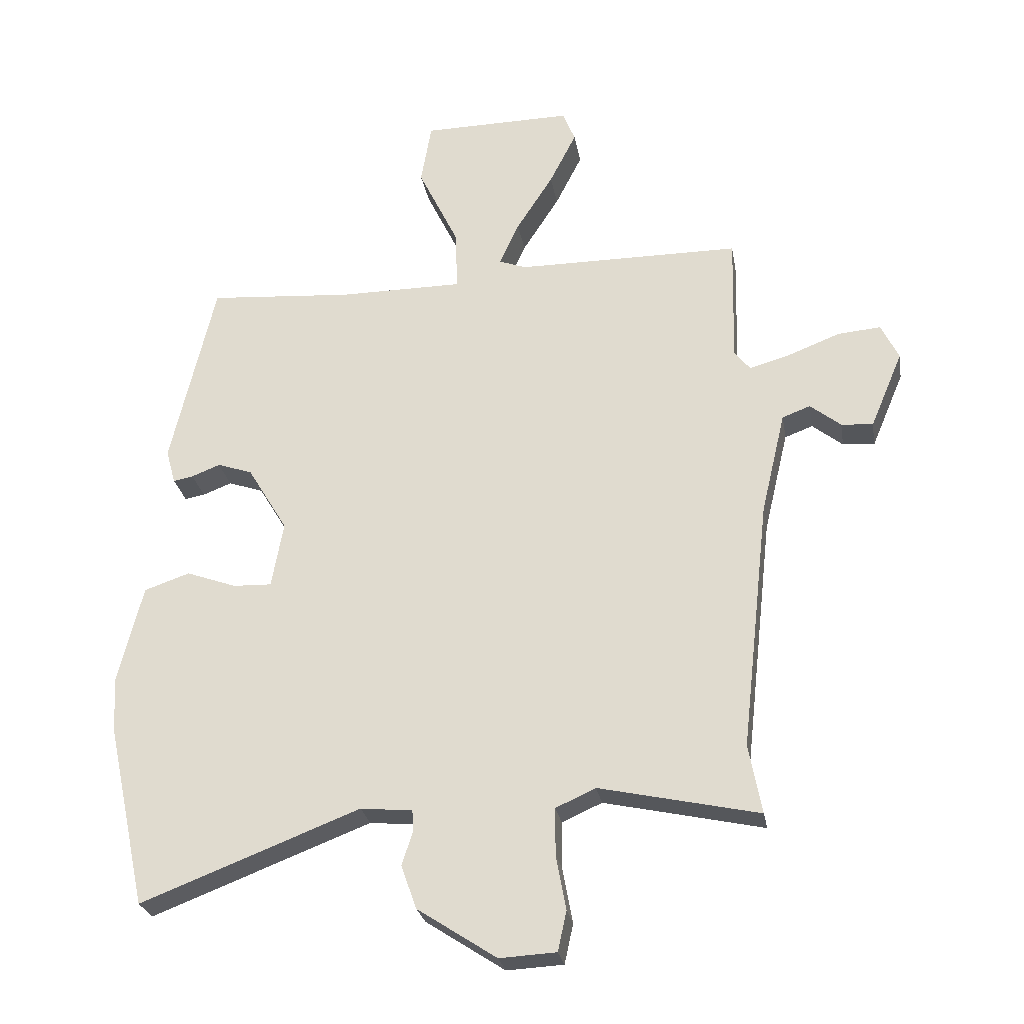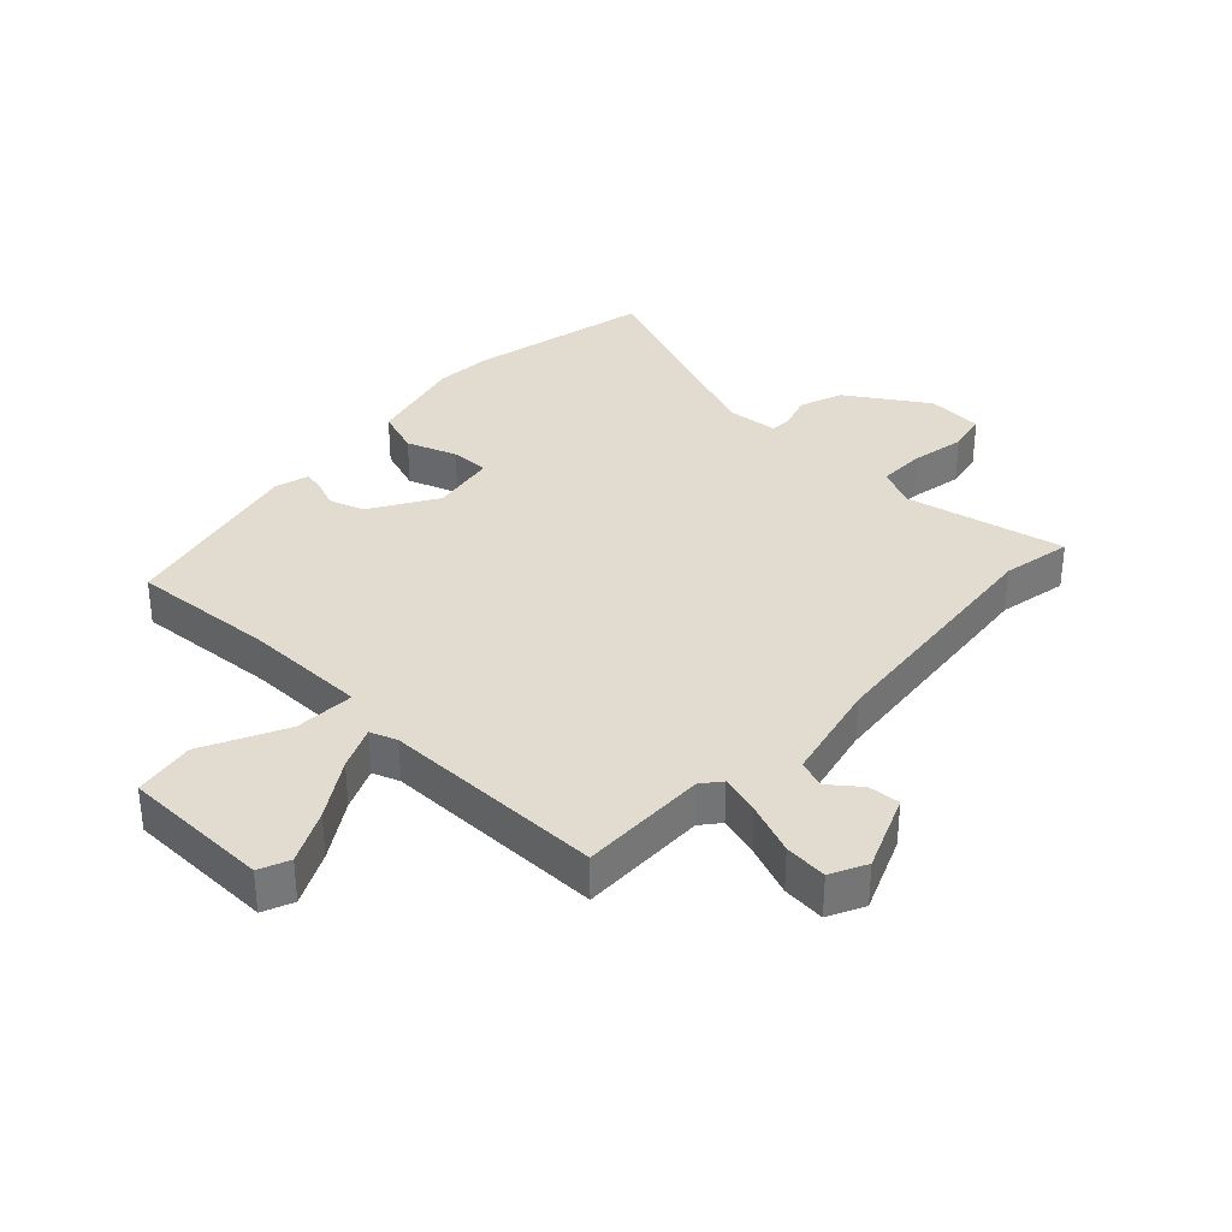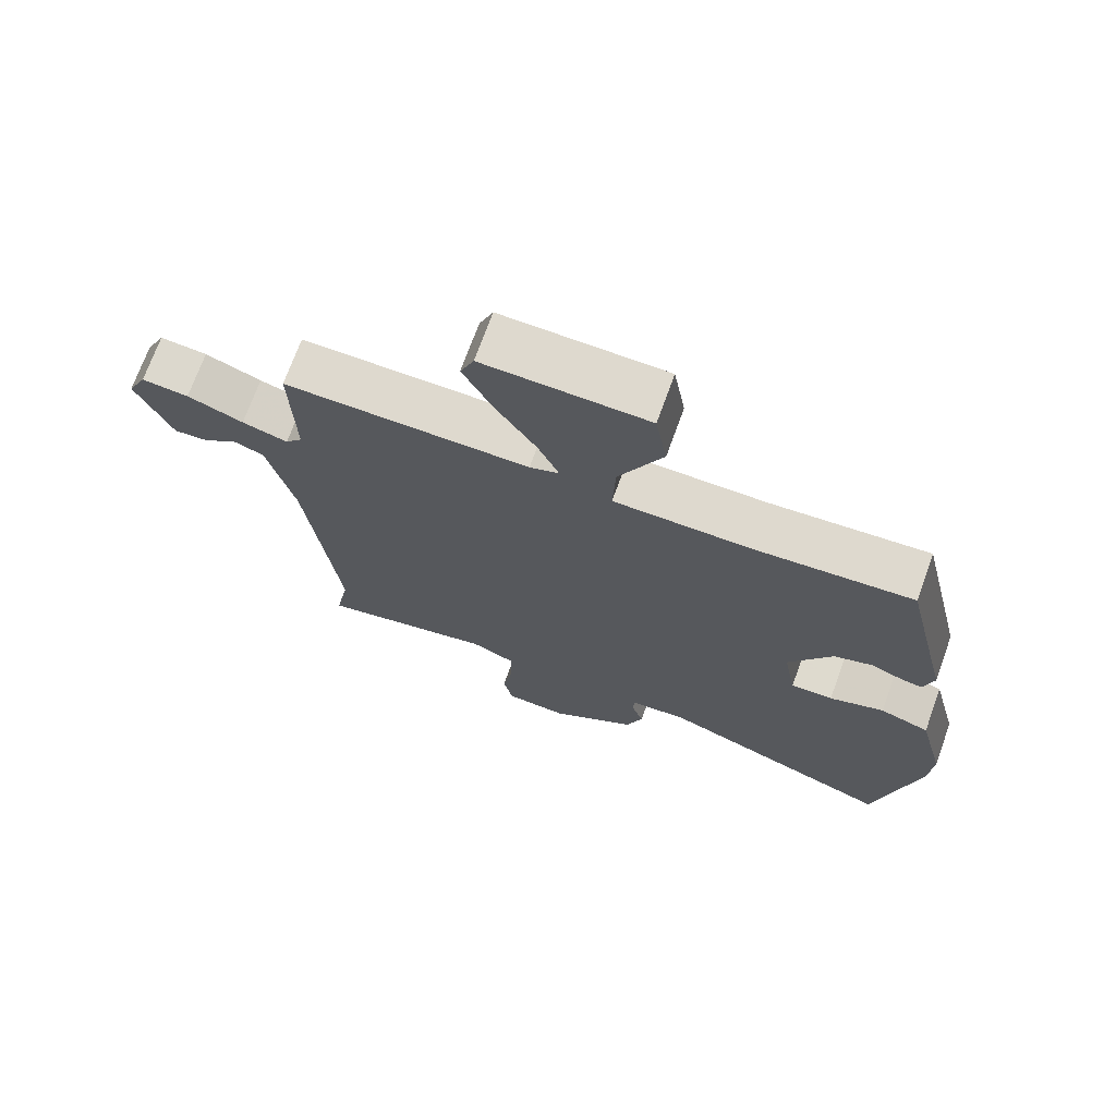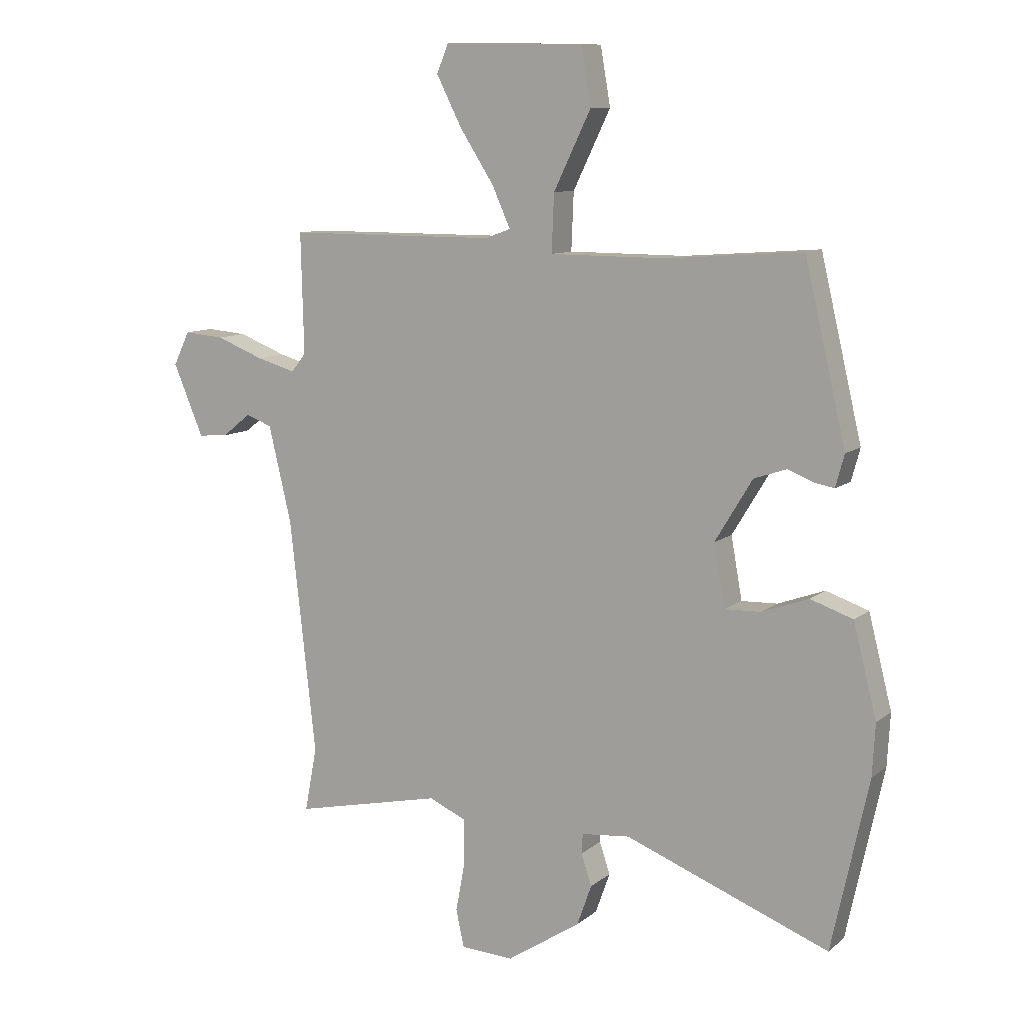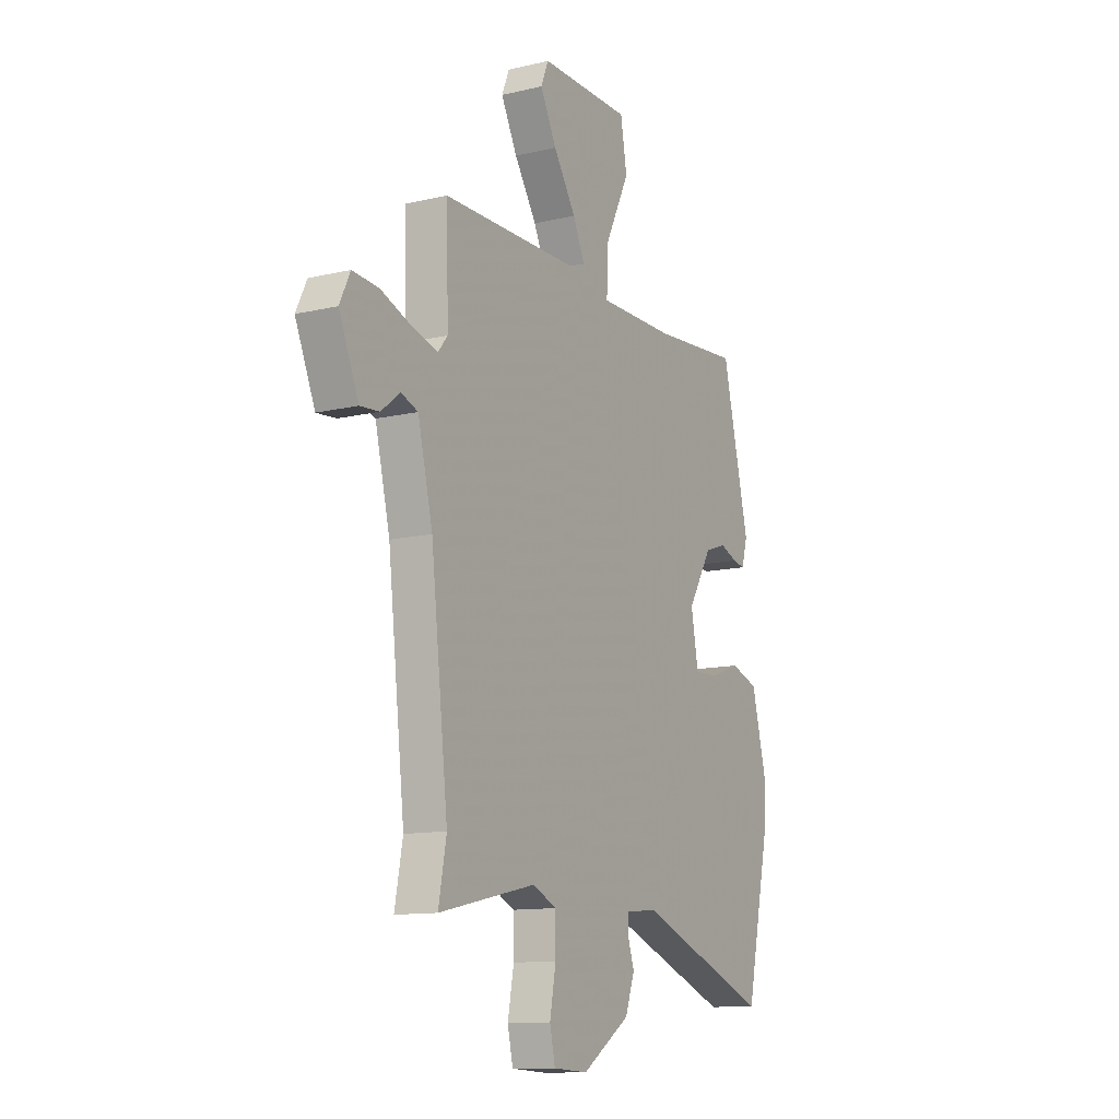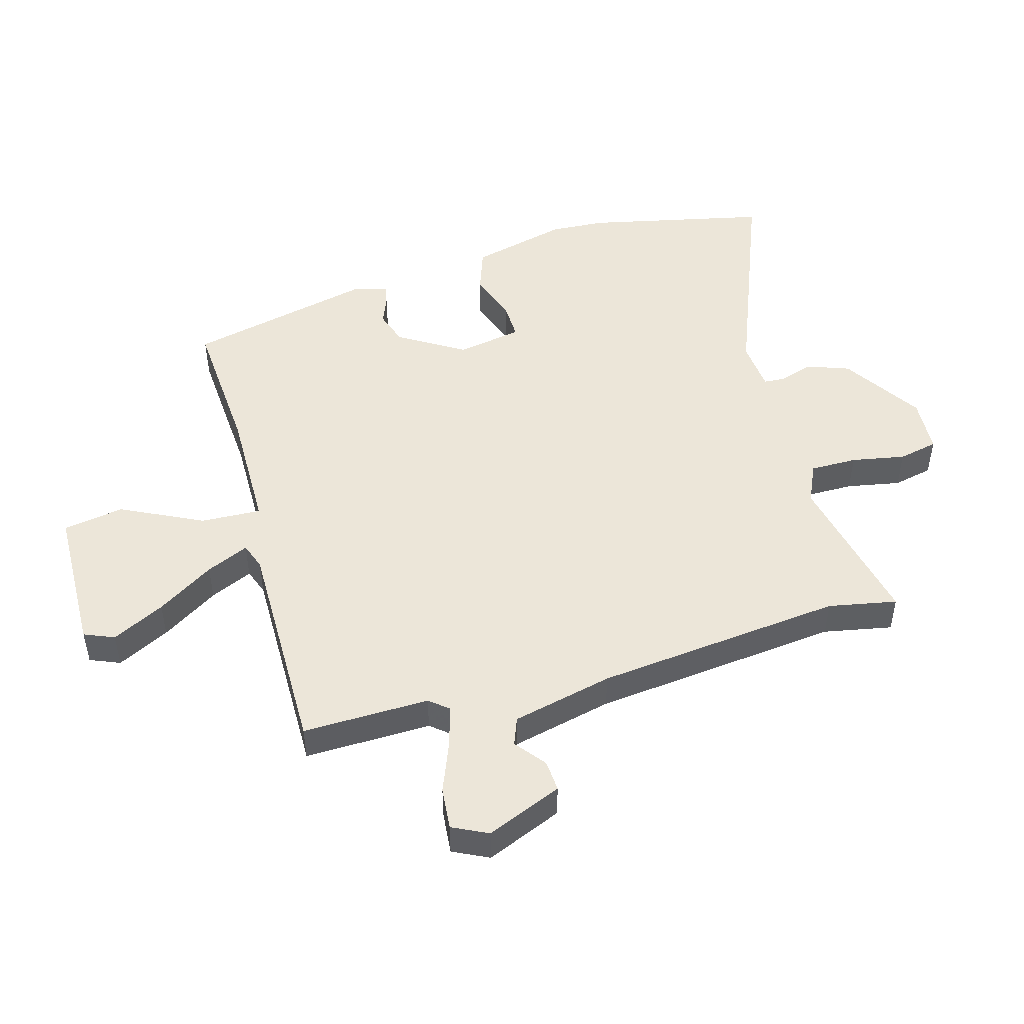
<metadata>
{"format":"obj","ext":"obj","renderer":"f3d","projection":"perspective","resolution":1024,"background":"white","views":[{"elev":-26.3,"azim":9.6,"up":"+Z"},{"elev":34.3,"azim":43.7,"up":"+Y"},{"elev":71.4,"azim":-160.1,"up":"+Z"},{"elev":9.9,"azim":-151.9,"up":"+Z"},{"elev":-12.0,"azim":119.4,"up":"+Z"},{"elev":49.0,"azim":74.5,"up":"+Y"}]}
</metadata>
<code>
v 0.484 0.07 -0.417
v 0.505 0.07 -0.528
v 0.249 0.07 -0.472
v 0.185 0.07 -0.501
v 0.185 0.07 -0.577
v 0.201 0.07 -0.664
v 0.187 0.07 -0.728
v 0.096 0.07 -0.733
v -0.031 0.07 -0.65
v -0.056 0.07 -0.58
v -0.038 0.07 -0.526
v -0.04 0.07 -0.492
v -0.123 0.07 -0.484
v -0.474 0.07 -0.62
v -0.537 0.07 -0.327
v -0.542 0.07 -0.238
v -0.502 0.07 -0.08
v -0.429 0.07 -0.055
v -0.349 0.07 -0.084
v -0.287 0.07 -0.086
v -0.268 0.07 0.02
v -0.332 0.07 0.126
v -0.388 0.07 0.145
v -0.434 0.07 0.127
v -0.466 0.07 0.121
v -0.481 0.07 0.176
v -0.41 0.07 0.479
v -0.179 0.07 0.462
v 0.021 0.07 0.463
v 0.017 0.07 0.561
v -0.047 0.07 0.693
v -0.03 0.07 0.792
v 0.21 0.07 0.796
v 0.23 0.07 0.747
v 0.187 0.07 0.662
v 0.128 0.07 0.57
v 0.097 0.07 0.501
v 0.14 0.07 0.485
v 0.499 0.07 0.485
v 0.494 0.07 0.279
v 0.519 0.07 0.248
v 0.586 0.07 0.267
v 0.668 0.07 0.299
v 0.737 0.07 0.305
v 0.765 0.07 0.247
v 0.713 0.07 0.124
v 0.662 0.07 0.128
v 0.613 0.07 0.167
v 0.568 0.07 0.15
v 0.529 0.07 -0.014
v 0.484 0 -0.417
v 0.505 0 -0.528
v 0.249 0 -0.472
v 0.185 0 -0.501
v 0.185 0 -0.577
v 0.201 0 -0.664
v 0.187 0 -0.728
v 0.096 0 -0.733
v -0.031 0 -0.65
v -0.056 0 -0.58
v -0.038 0 -0.526
v -0.04 0 -0.492
v -0.123 0 -0.484
v -0.474 0 -0.62
v -0.537 0 -0.327
v -0.542 0 -0.238
v -0.502 0 -0.08
v -0.429 0 -0.055
v -0.349 0 -0.084
v -0.287 0 -0.086
v -0.268 0 0.02
v -0.332 0 0.126
v -0.388 0 0.145
v -0.434 0 0.127
v -0.466 0 0.121
v -0.481 0 0.176
v -0.41 0 0.479
v -0.179 0 0.462
v 0.021 0 0.463
v 0.017 0 0.561
v -0.047 0 0.693
v -0.03 0 0.792
v 0.21 0 0.796
v 0.23 0 0.747
v 0.187 0 0.662
v 0.128 0 0.57
v 0.097 0 0.501
v 0.14 0 0.485
v 0.499 0 0.485
v 0.494 0 0.279
v 0.519 0 0.248
v 0.586 0 0.267
v 0.668 0 0.299
v 0.737 0 0.305
v 0.765 0 0.247
v 0.713 0 0.124
v 0.662 0 0.128
v 0.613 0 0.167
v 0.568 0 0.15
v 0.529 0 -0.014
f 46 47 48
f 45 46 48
f 44 45 48
f 43 44 48
f 42 43 48
f 41 42 48 49
f 40 41 49 50
f 38 39 40
f 40 50 1
f 38 40 1
f 37 38 1
f 34 35 36
f 33 34 36
f 32 33 36
f 31 32 36
f 30 31 36
f 29 30 36 37
f 26 27 28
f 25 26 28
f 24 25 28
f 23 24 28
f 22 23 28 29
f 1 2 3
f 37 1 3
f 29 37 3
f 22 29 3
f 21 22 3
f 17 18 19
f 16 17 19
f 15 16 19
f 14 15 19
f 13 14 19
f 12 13 19 20
f 9 10 11
f 8 9 11
f 7 8 11
f 6 7 11
f 5 6 11
f 4 5 11 12
f 12 20 21
f 4 12 21
f 3 4 21
f 98 97 96
f 98 96 95
f 98 95 94
f 98 94 93
f 98 93 92
f 99 98 92 91
f 100 99 91 90
f 90 89 88
f 51 100 90
f 51 90 88
f 51 88 87
f 86 85 84
f 86 84 83
f 86 83 82
f 86 82 81
f 86 81 80
f 87 86 80 79
f 78 77 76
f 78 76 75
f 78 75 74
f 78 74 73
f 79 78 73 72
f 53 52 51
f 53 51 87
f 53 87 79
f 53 79 72
f 53 72 71
f 69 68 67
f 69 67 66
f 69 66 65
f 69 65 64
f 69 64 63
f 70 69 63 62
f 61 60 59
f 61 59 58
f 61 58 57
f 61 57 56
f 61 56 55
f 62 61 55 54
f 71 70 62
f 71 62 54
f 71 54 53
f 1 51 52 2
f 2 52 53 3
f 3 53 54 4
f 4 54 55 5
f 5 55 56 6
f 6 56 57 7
f 7 57 58 8
f 8 58 59 9
f 9 59 60 10
f 10 60 61 11
f 11 61 62 12
f 12 62 63 13
f 13 63 64 14
f 14 64 65 15
f 15 65 66 16
f 16 66 67 17
f 17 67 68 18
f 18 68 69 19
f 19 69 70 20
f 20 70 71 21
f 21 71 72 22
f 22 72 73 23
f 23 73 74 24
f 24 74 75 25
f 25 75 76 26
f 26 76 77 27
f 27 77 78 28
f 28 78 79 29
f 29 79 80 30
f 30 80 81 31
f 31 81 82 32
f 32 82 83 33
f 33 83 84 34
f 34 84 85 35
f 35 85 86 36
f 36 86 87 37
f 37 87 88 38
f 38 88 89 39
f 39 89 90 40
f 40 90 91 41
f 41 91 92 42
f 42 92 93 43
f 43 93 94 44
f 44 94 95 45
f 45 95 96 46
f 46 96 97 47
f 47 97 98 48
f 48 98 99 49
f 49 99 100 50
f 50 100 51 1

</code>
